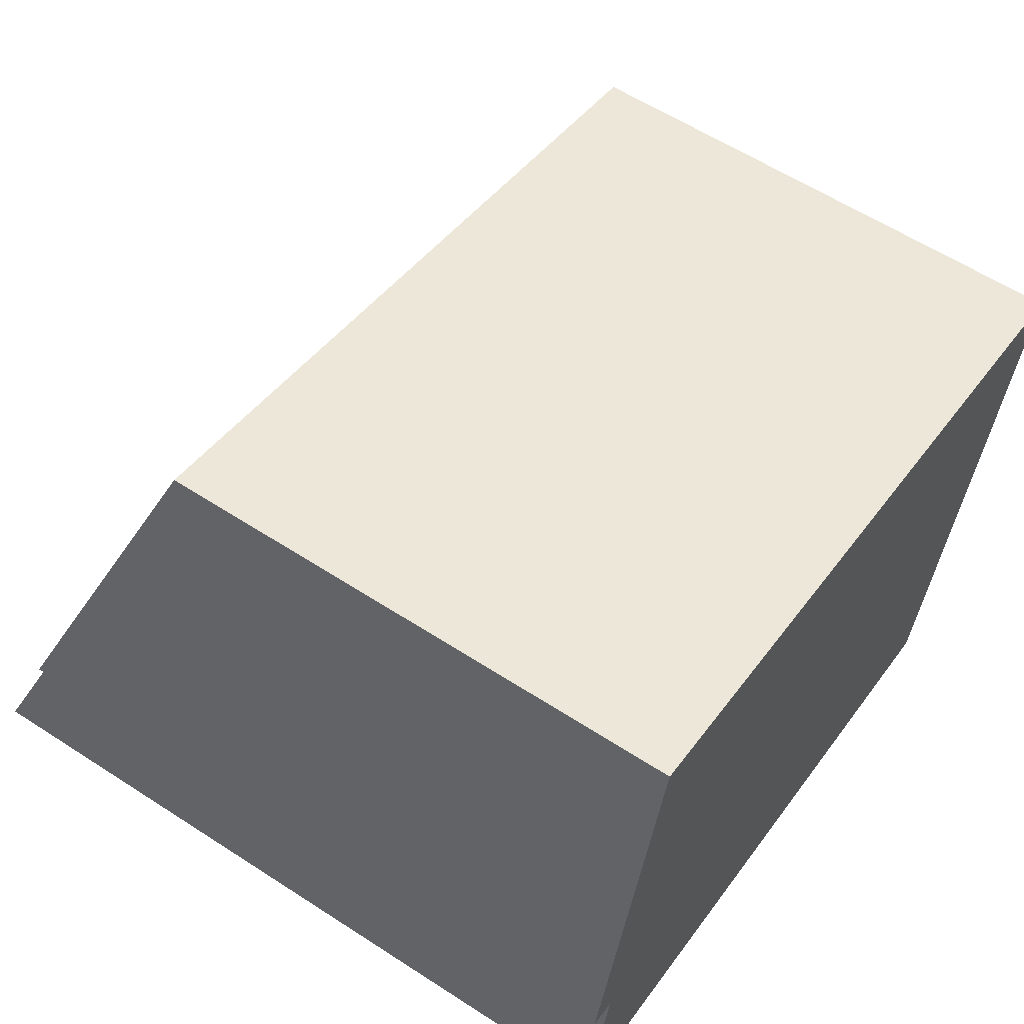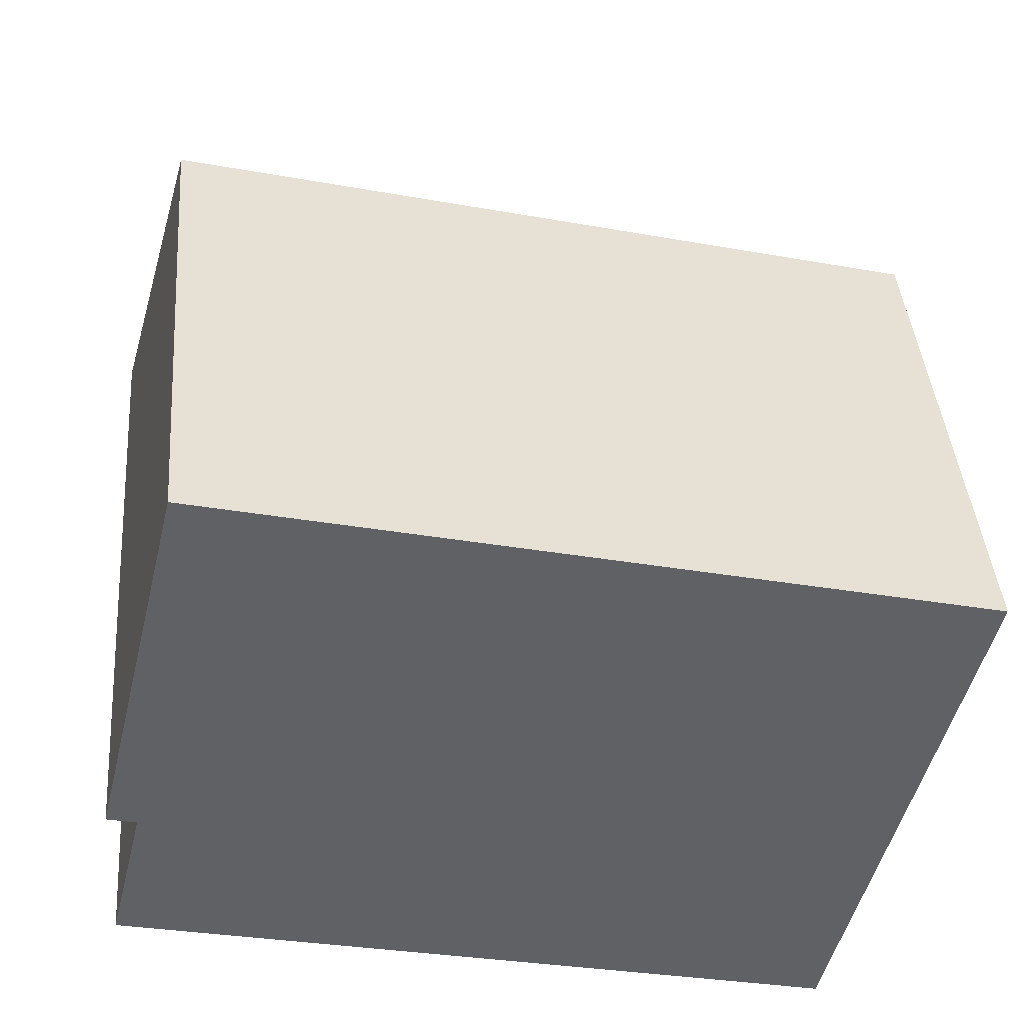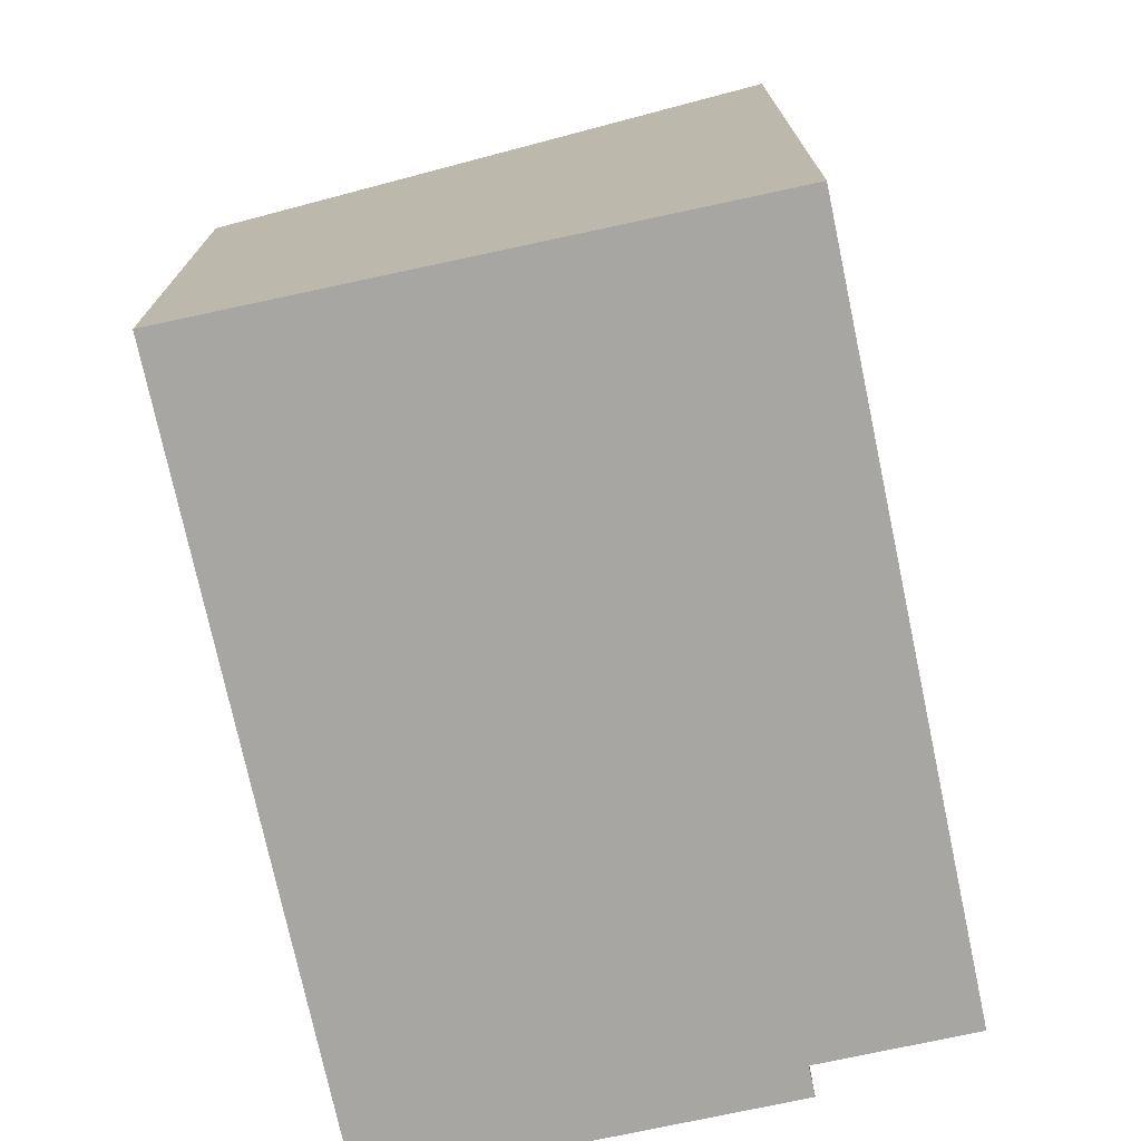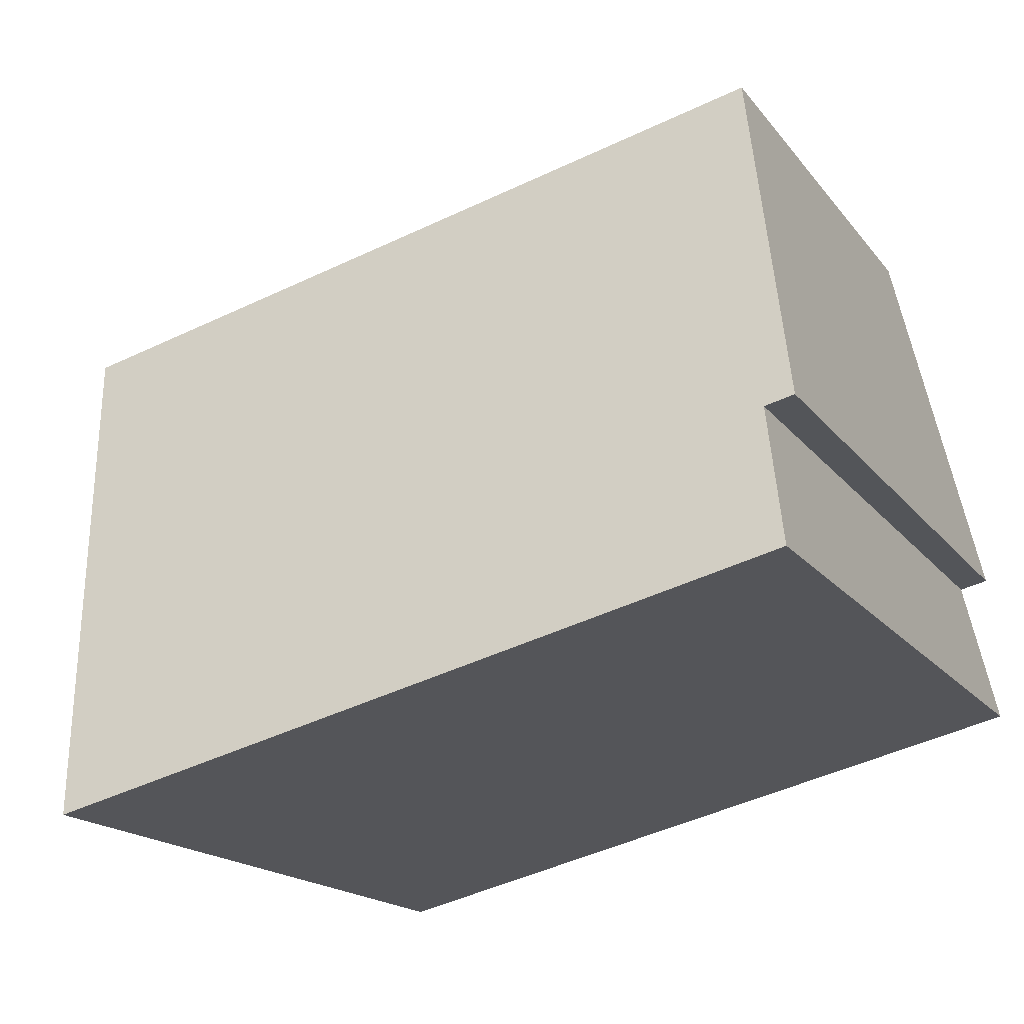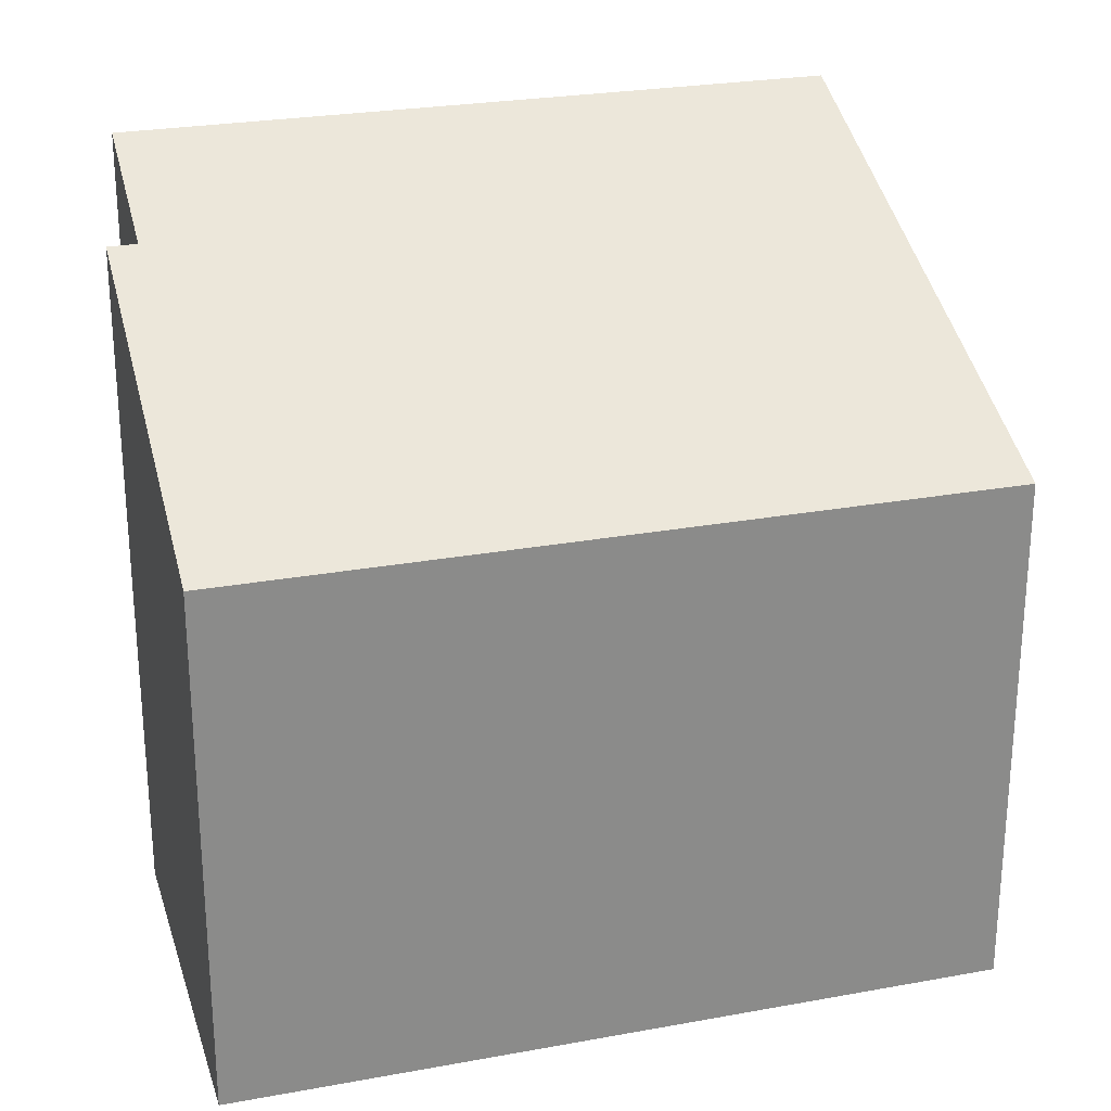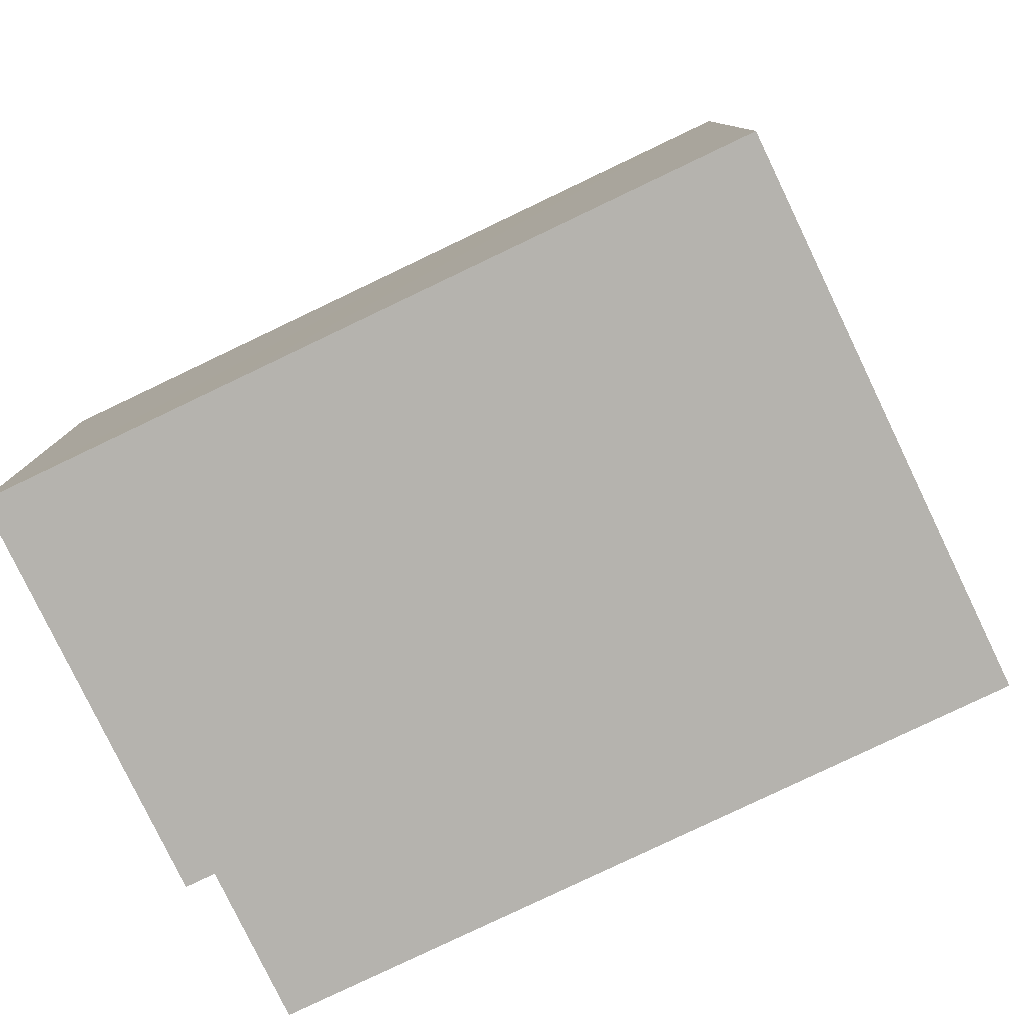
<metadata>
{"format":"obj","ext":"obj","renderer":"f3d","projection":"perspective","resolution":1024,"background":"white","views":[{"elev":59.1,"azim":-56.2,"up":"+Z"},{"elev":41.4,"azim":-4.6,"up":"+Z"},{"elev":-74.2,"azim":115.9,"up":"+Y"},{"elev":-16.9,"azim":-155.5,"up":"+Z"},{"elev":26.0,"azim":-2.3,"up":"+Y"},{"elev":-80.0,"azim":39.4,"up":"+Y"}]}
</metadata>
<code>
v  3.997 6.826 6.49
v  0.093 8.941 2.035
v  1.333 6.826 7.151
v  8.368 6.826 5.405
v  11.04 6.826 4.743
v  10.81 7.216 3.8
v  0.471 8.941 1.943
v  9.311 9.737 -2.294
v  0 9.744 5.966e-16
v  0.093 -1.246e-16 2.035
v  1.333 -4.379e-16 7.151
v  0 0 0
v  0.471 -1.19e-16 1.943
v  3.997 -3.974e-16 6.49
v  8.368 -3.31e-16 5.405
v  11.04 -2.904e-16 4.743
v  9.311 1.405e-16 -2.294
v  10.81 -2.327e-16 3.8
g defaultobject
f 1 2 3
f 2 1 4
f 2 4 5
f 2 5 6
f 2 6 7
f 7 6 8
f 7 8 9
f 10 3 2
f 3 10 11
f 12 7 9
f 7 12 13
f 11 1 3
f 1 11 4
f 4 11 14
f 4 14 5
f 5 14 15
f 5 15 16
f 6 17 8
f 17 6 5
f 17 5 16
f 17 16 18
f 8 12 9
f 12 8 17
f 13 2 7
f 2 13 10
f 15 18 16
f 18 15 17
f 17 15 14
f 17 14 11
f 17 11 13
f 13 11 10
f 12 17 13

</code>
